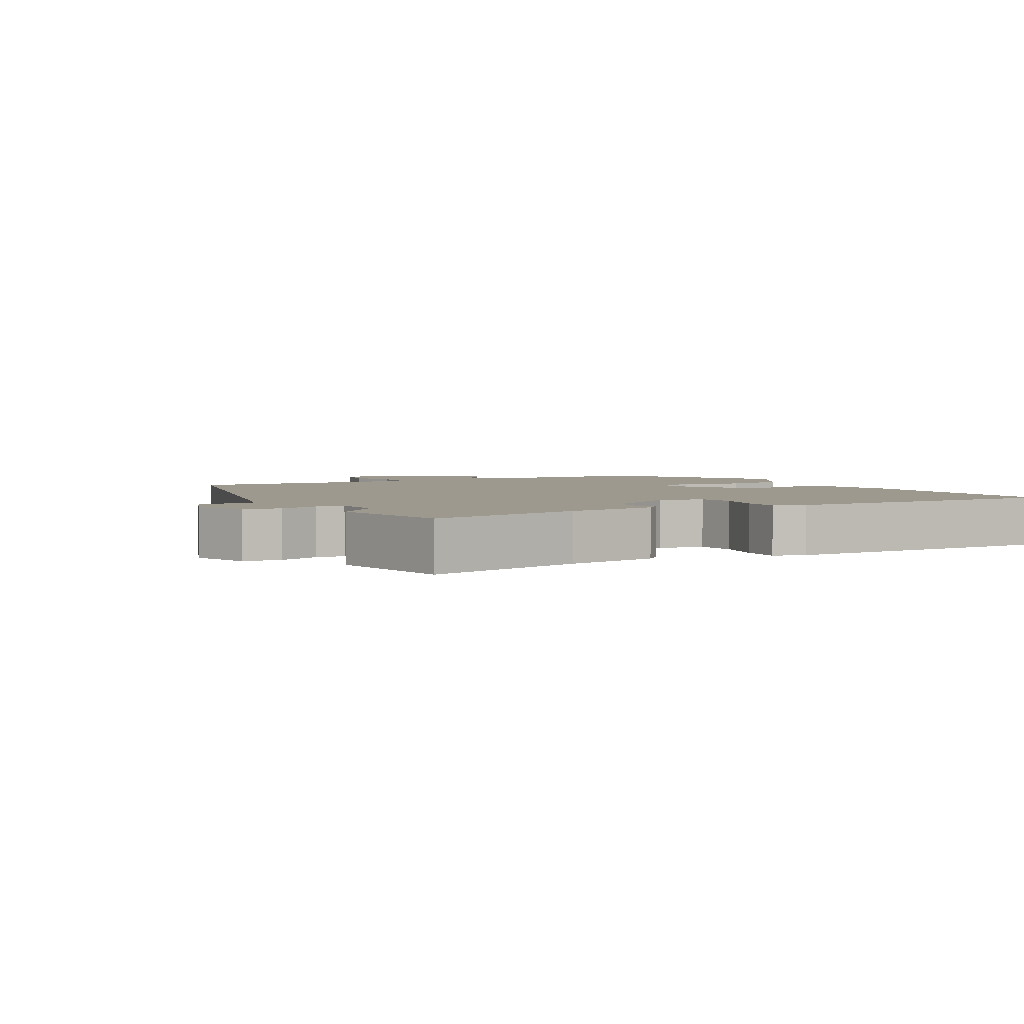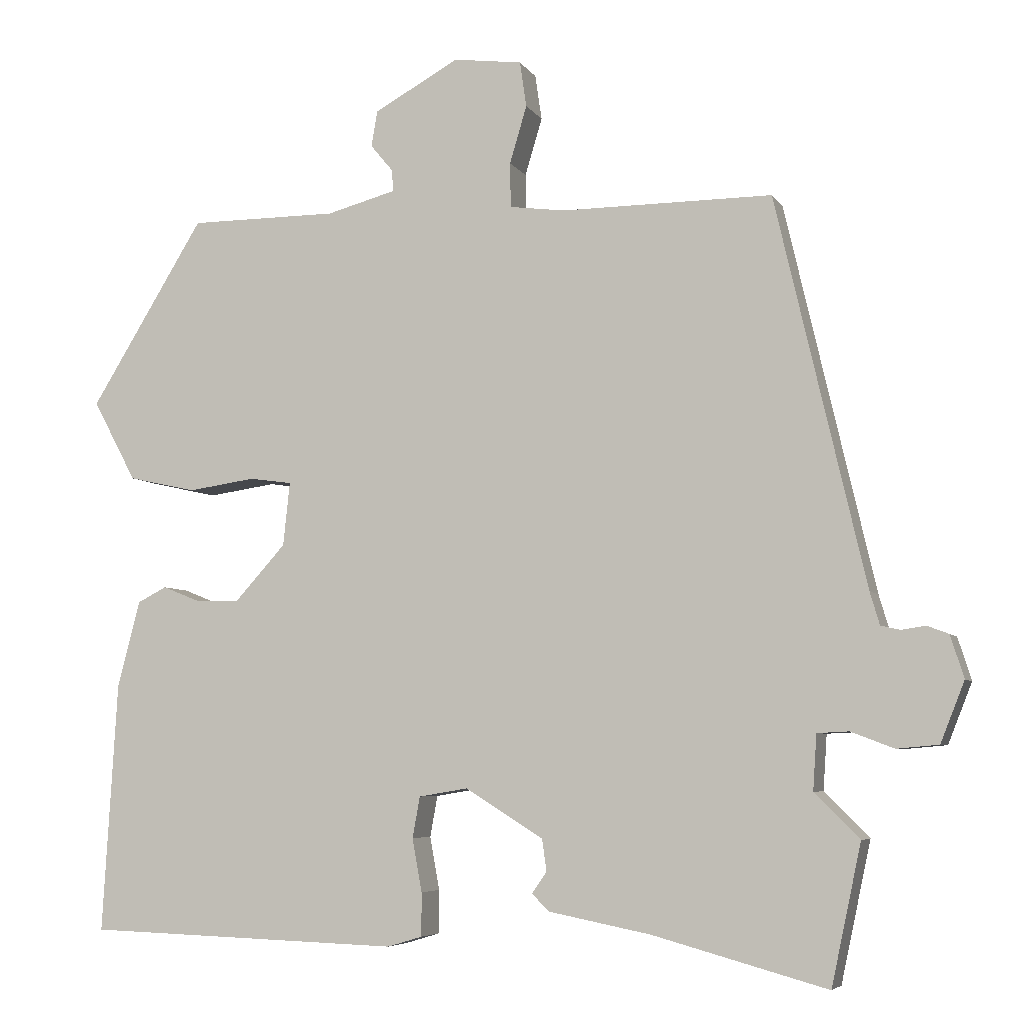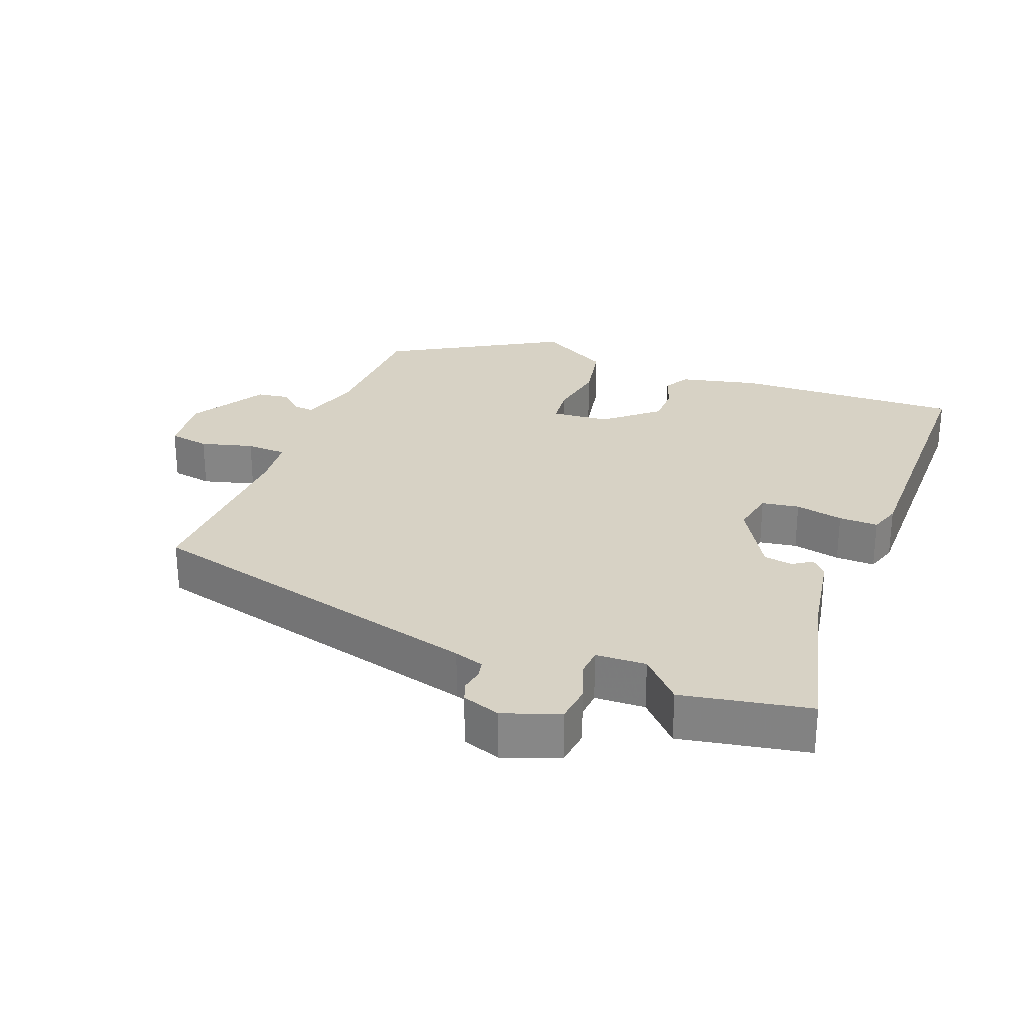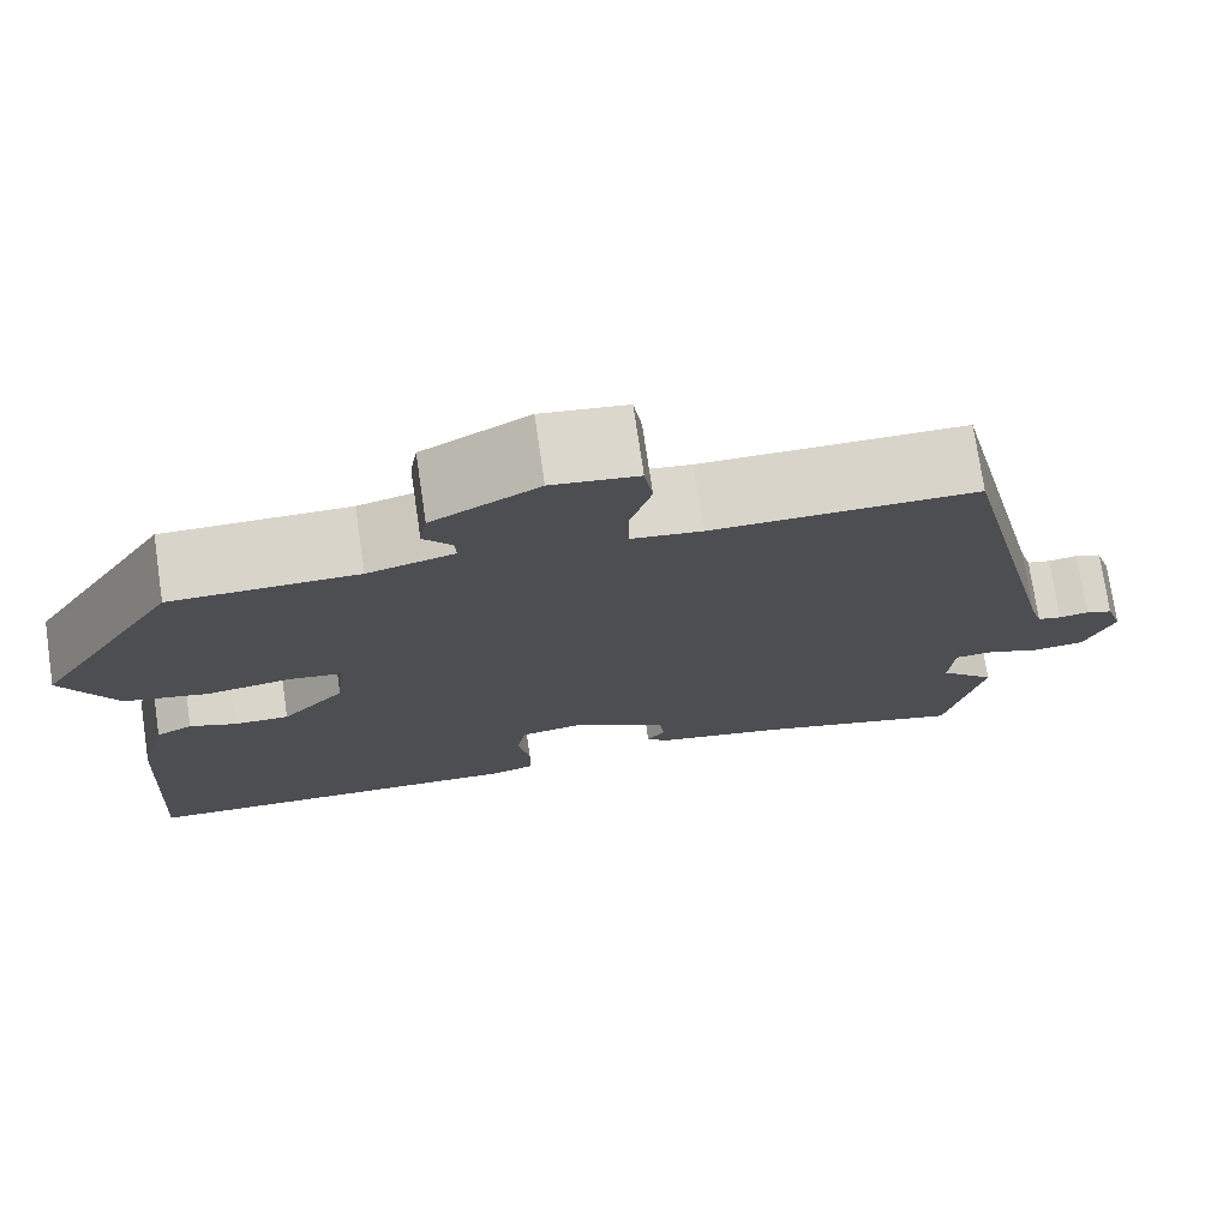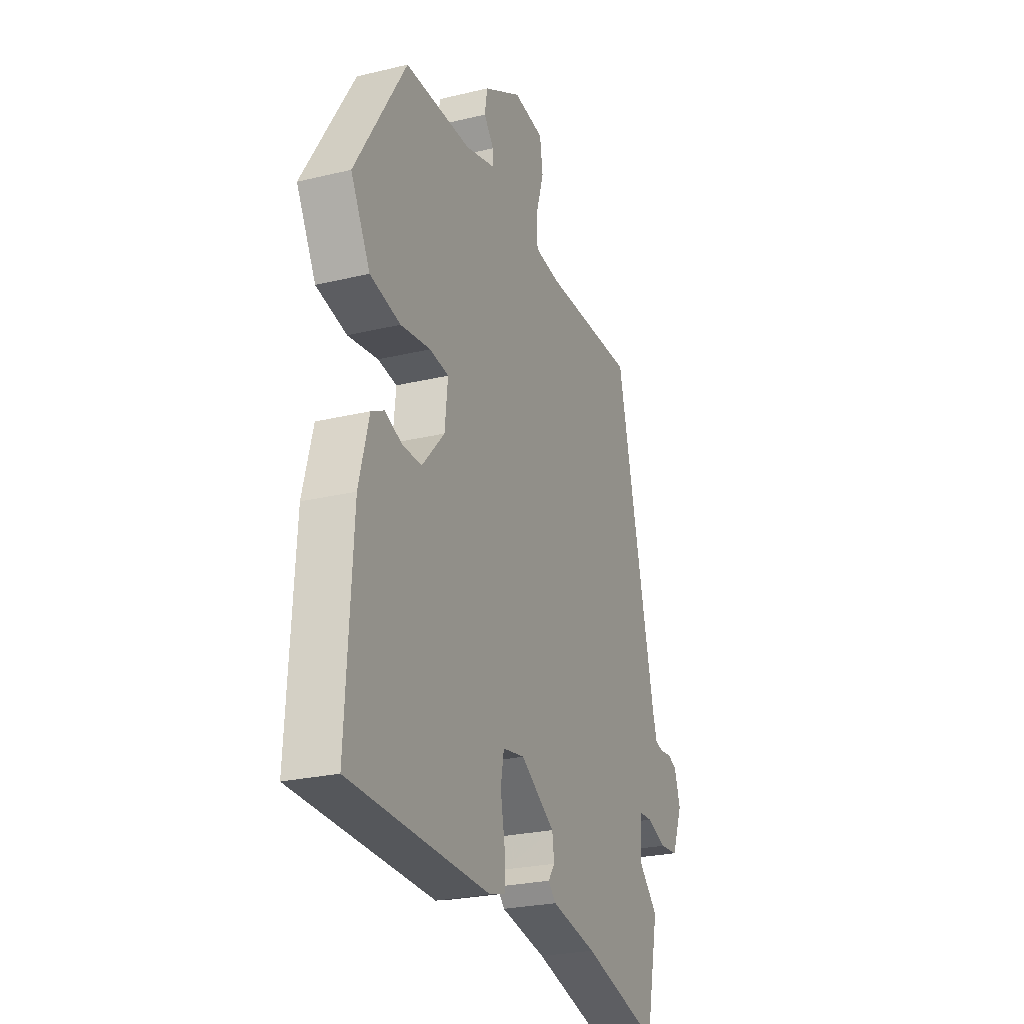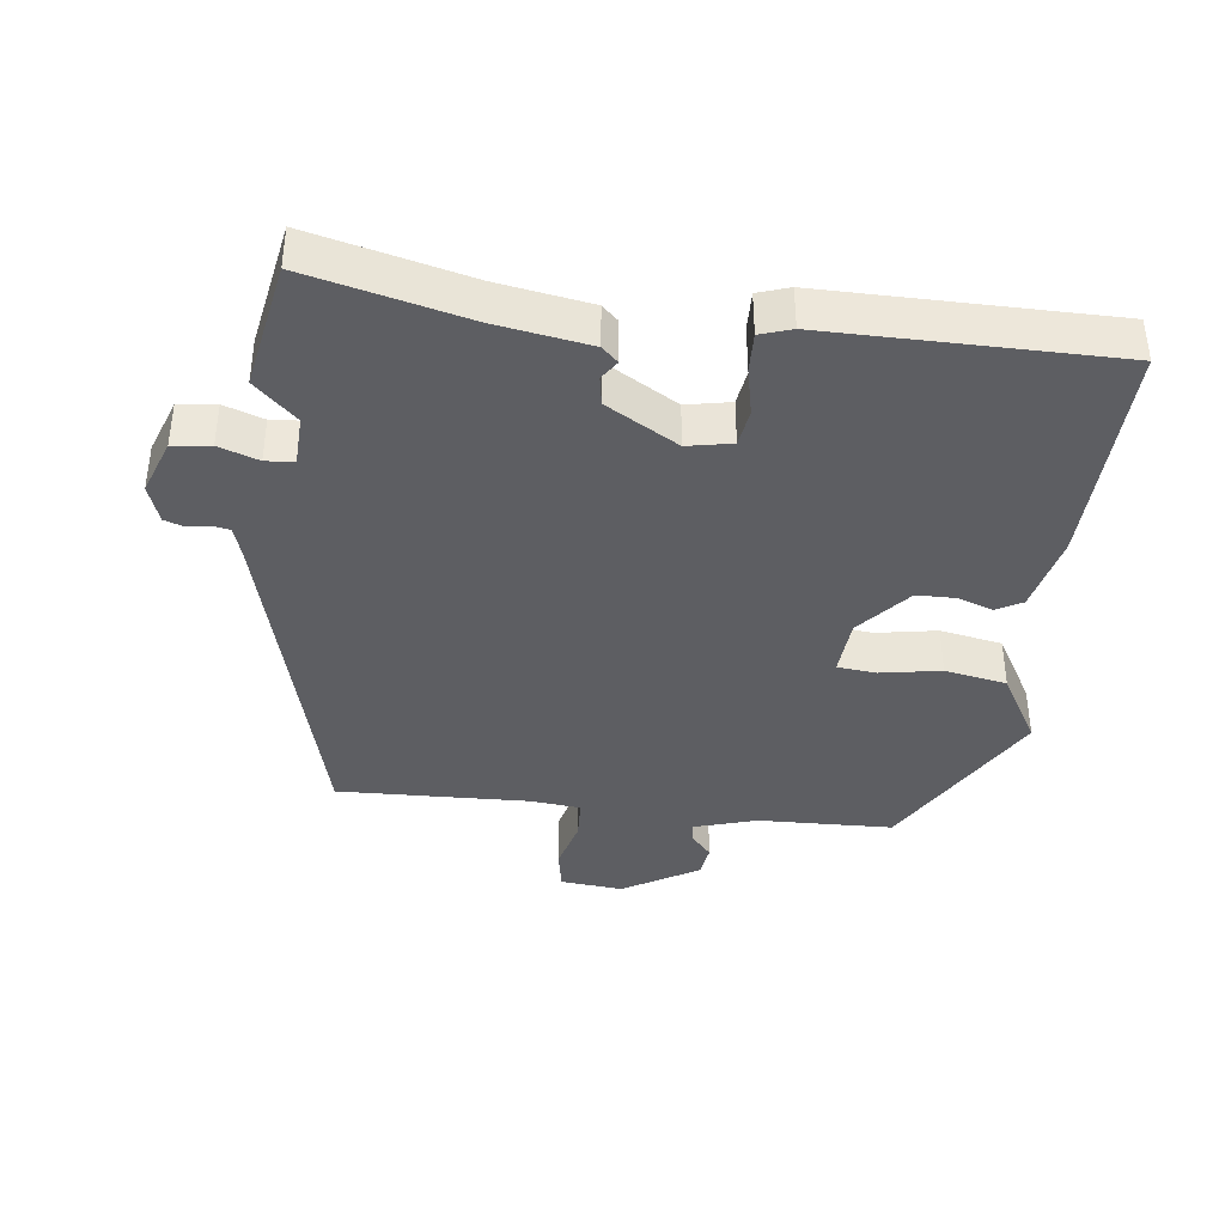
<metadata>
{"format":"obj","ext":"obj","renderer":"f3d","projection":"perspective","resolution":1024,"background":"white","views":[{"elev":3.3,"azim":152.5,"up":"+Y"},{"elev":-5.8,"azim":17.8,"up":"+Z"},{"elev":27.3,"azim":112.6,"up":"+Y"},{"elev":74.9,"azim":-8.4,"up":"+Z"},{"elev":-25.2,"azim":-68.7,"up":"+Z"},{"elev":-39.3,"azim":174.8,"up":"+Y"}]}
</metadata>
<code>
v -0.525 0.07 -0.492
v -0.505 0.07 -0.156
v -0.475 0.07 -0.041
v -0.436 0.07 -0.021
v -0.386 0.07 -0.041
v -0.327 0.07 -0.042
v -0.259 0.07 0.033
v -0.25 0.07 0.118
v -0.307 0.07 0.126
v -0.397 0.07 0.113
v -0.488 0.07 0.133
v -0.546 0.07 0.241
v -0.393 0.07 0.49
v -0.194 0.07 0.49
v -0.101 0.07 0.515
v -0.103 0.07 0.544
v -0.133 0.07 0.58
v -0.125 0.07 0.628
v -0.011 0.07 0.691
v 0.081 0.07 0.679
v 0.09 0.07 0.618
v 0.067 0.07 0.541
v 0.068 0.07 0.481
v 0.143 0.07 0.471
v 0.425 0.07 0.472
v 0.545 0.07 -0.047
v 0.558 0.07 -0.091
v 0.584 0.07 -0.097
v 0.616 0.07 -0.092
v 0.645 0.07 -0.103
v 0.663 0.07 -0.16
v 0.631 0.07 -0.241
v 0.575 0.07 -0.246
v 0.517 0.07 -0.224
v 0.475 0.07 -0.226
v 0.47 0.07 -0.3
v 0.53 0.07 -0.36
v 0.49 0.07 -0.547
v 0.257 0.07 -0.483
v 0.12 0.07 -0.456
v 0.097 0.07 -0.433
v 0.117 0.07 -0.405
v 0.111 0.07 -0.362
v 0.007 0.07 -0.297
v -0.059 0.07 -0.308
v -0.069 0.07 -0.363
v -0.056 0.07 -0.434
v -0.056 0.07 -0.492
v -0.103 0.07 -0.506
v -0.525 0 -0.492
v -0.505 0 -0.156
v -0.475 0 -0.041
v -0.436 0 -0.021
v -0.386 0 -0.041
v -0.327 0 -0.042
v -0.259 0 0.033
v -0.25 0 0.118
v -0.307 0 0.126
v -0.397 0 0.113
v -0.488 0 0.133
v -0.546 0 0.241
v -0.393 0 0.49
v -0.194 0 0.49
v -0.101 0 0.515
v -0.103 0 0.544
v -0.133 0 0.58
v -0.125 0 0.628
v -0.011 0 0.691
v 0.081 0 0.679
v 0.09 0 0.618
v 0.067 0 0.541
v 0.068 0 0.481
v 0.143 0 0.471
v 0.425 0 0.472
v 0.545 0 -0.047
v 0.558 0 -0.091
v 0.584 0 -0.097
v 0.616 0 -0.092
v 0.645 0 -0.103
v 0.663 0 -0.16
v 0.631 0 -0.241
v 0.575 0 -0.246
v 0.517 0 -0.224
v 0.475 0 -0.226
v 0.47 0 -0.3
v 0.53 0 -0.36
v 0.49 0 -0.547
v 0.257 0 -0.483
v 0.12 0 -0.456
v 0.097 0 -0.433
v 0.117 0 -0.405
v 0.111 0 -0.362
v 0.007 0 -0.297
v -0.059 0 -0.308
v -0.069 0 -0.363
v -0.056 0 -0.434
v -0.056 0 -0.492
v -0.103 0 -0.506
f 3 4 5
f 2 3 5
f 1 2 5
f 49 1 5
f 48 49 5
f 47 48 5
f 46 47 5
f 45 46 5 6
f 44 45 6 7
f 43 44 7 8
f 39 40 41 42
f 39 42 43
f 38 39 43
f 37 38 43
f 36 37 43
f 35 36 43 8
f 32 33 34
f 31 32 34
f 30 31 34
f 29 30 34
f 28 29 34
f 27 28 34 35
f 26 27 35 8
f 24 25 26 8
f 20 21 22
f 19 20 22
f 18 19 22
f 17 18 22
f 16 17 22
f 15 16 22 23
f 14 15 23
f 14 23 24
f 13 14 24
f 12 13 24
f 11 12 24
f 10 11 24
f 9 10 24
f 8 9 24
f 54 53 52
f 54 52 51
f 54 51 50
f 54 50 98
f 54 98 97
f 54 97 96
f 54 96 95
f 55 54 95 94
f 56 55 94 93
f 57 56 93 92
f 91 90 89 88
f 92 91 88
f 92 88 87
f 92 87 86
f 92 86 85
f 57 92 85 84
f 83 82 81
f 83 81 80
f 83 80 79
f 83 79 78
f 83 78 77
f 84 83 77 76
f 57 84 76 75
f 57 75 74 73
f 71 70 69
f 71 69 68
f 71 68 67
f 71 67 66
f 71 66 65
f 72 71 65 64
f 72 64 63
f 73 72 63
f 73 63 62
f 73 62 61
f 73 61 60
f 73 60 59
f 73 59 58
f 73 58 57
f 1 50 51 2
f 2 51 52 3
f 3 52 53 4
f 4 53 54 5
f 5 54 55 6
f 6 55 56 7
f 7 56 57 8
f 8 57 58 9
f 9 58 59 10
f 10 59 60 11
f 11 60 61 12
f 12 61 62 13
f 13 62 63 14
f 14 63 64 15
f 15 64 65 16
f 16 65 66 17
f 17 66 67 18
f 18 67 68 19
f 19 68 69 20
f 20 69 70 21
f 21 70 71 22
f 22 71 72 23
f 23 72 73 24
f 24 73 74 25
f 25 74 75 26
f 26 75 76 27
f 27 76 77 28
f 28 77 78 29
f 29 78 79 30
f 30 79 80 31
f 31 80 81 32
f 32 81 82 33
f 33 82 83 34
f 34 83 84 35
f 35 84 85 36
f 36 85 86 37
f 37 86 87 38
f 38 87 88 39
f 39 88 89 40
f 40 89 90 41
f 41 90 91 42
f 42 91 92 43
f 43 92 93 44
f 44 93 94 45
f 45 94 95 46
f 46 95 96 47
f 47 96 97 48
f 48 97 98 49
f 49 98 50 1

</code>
